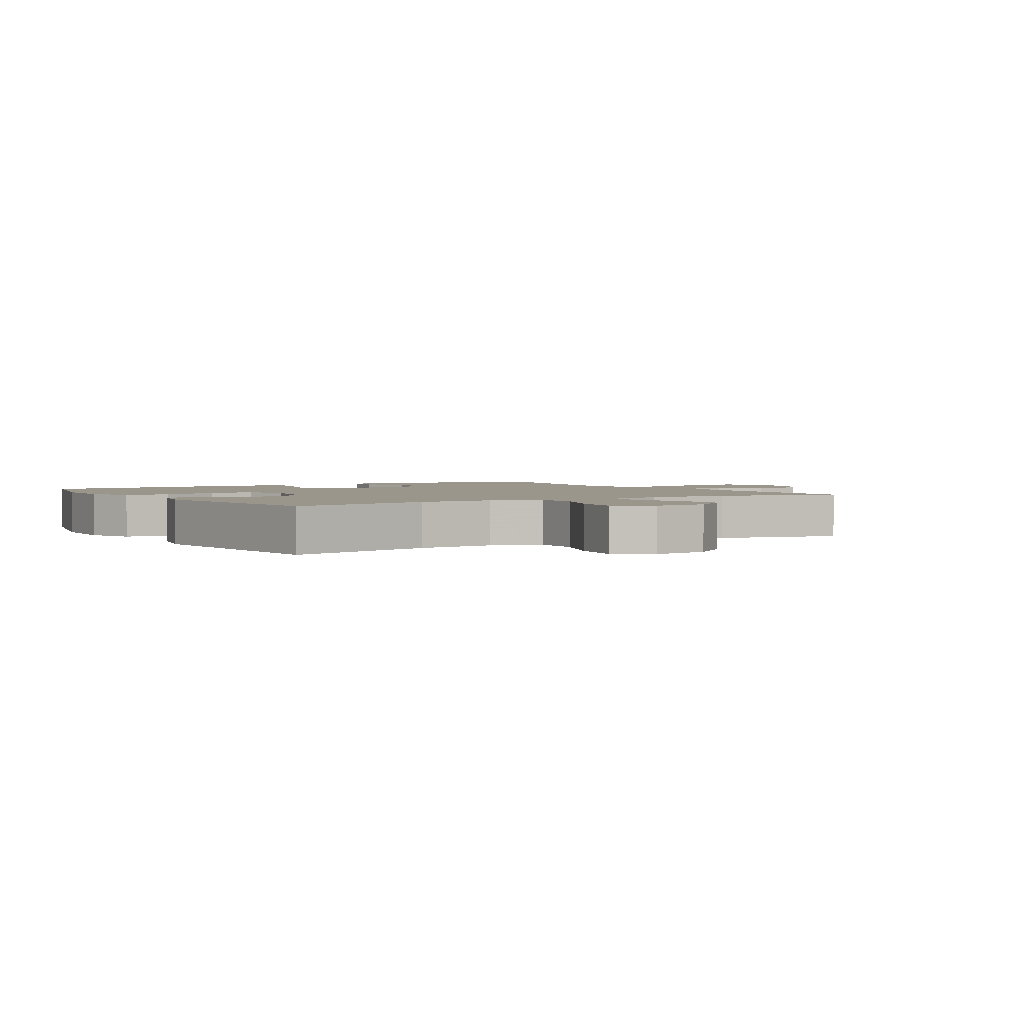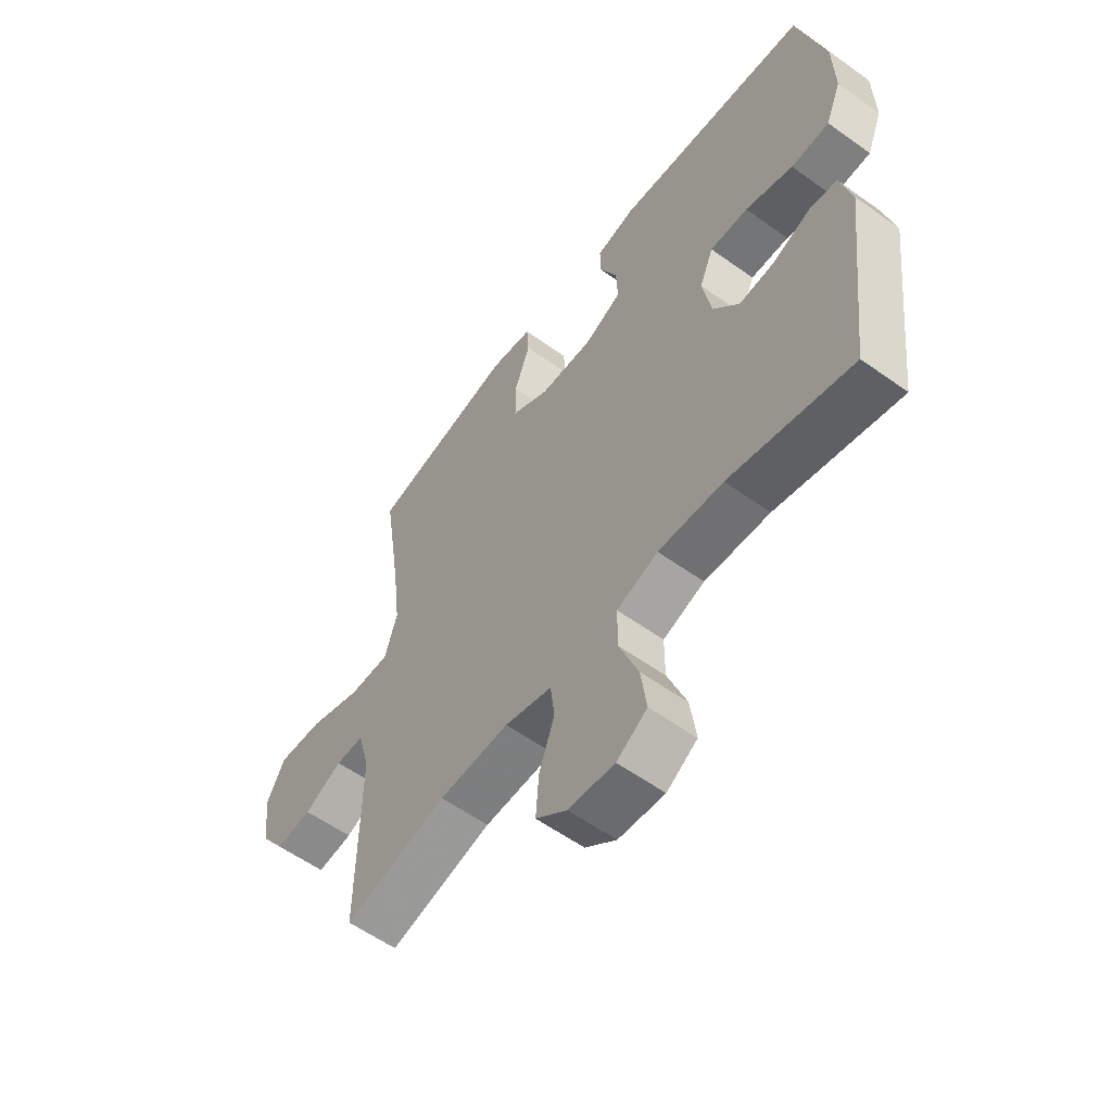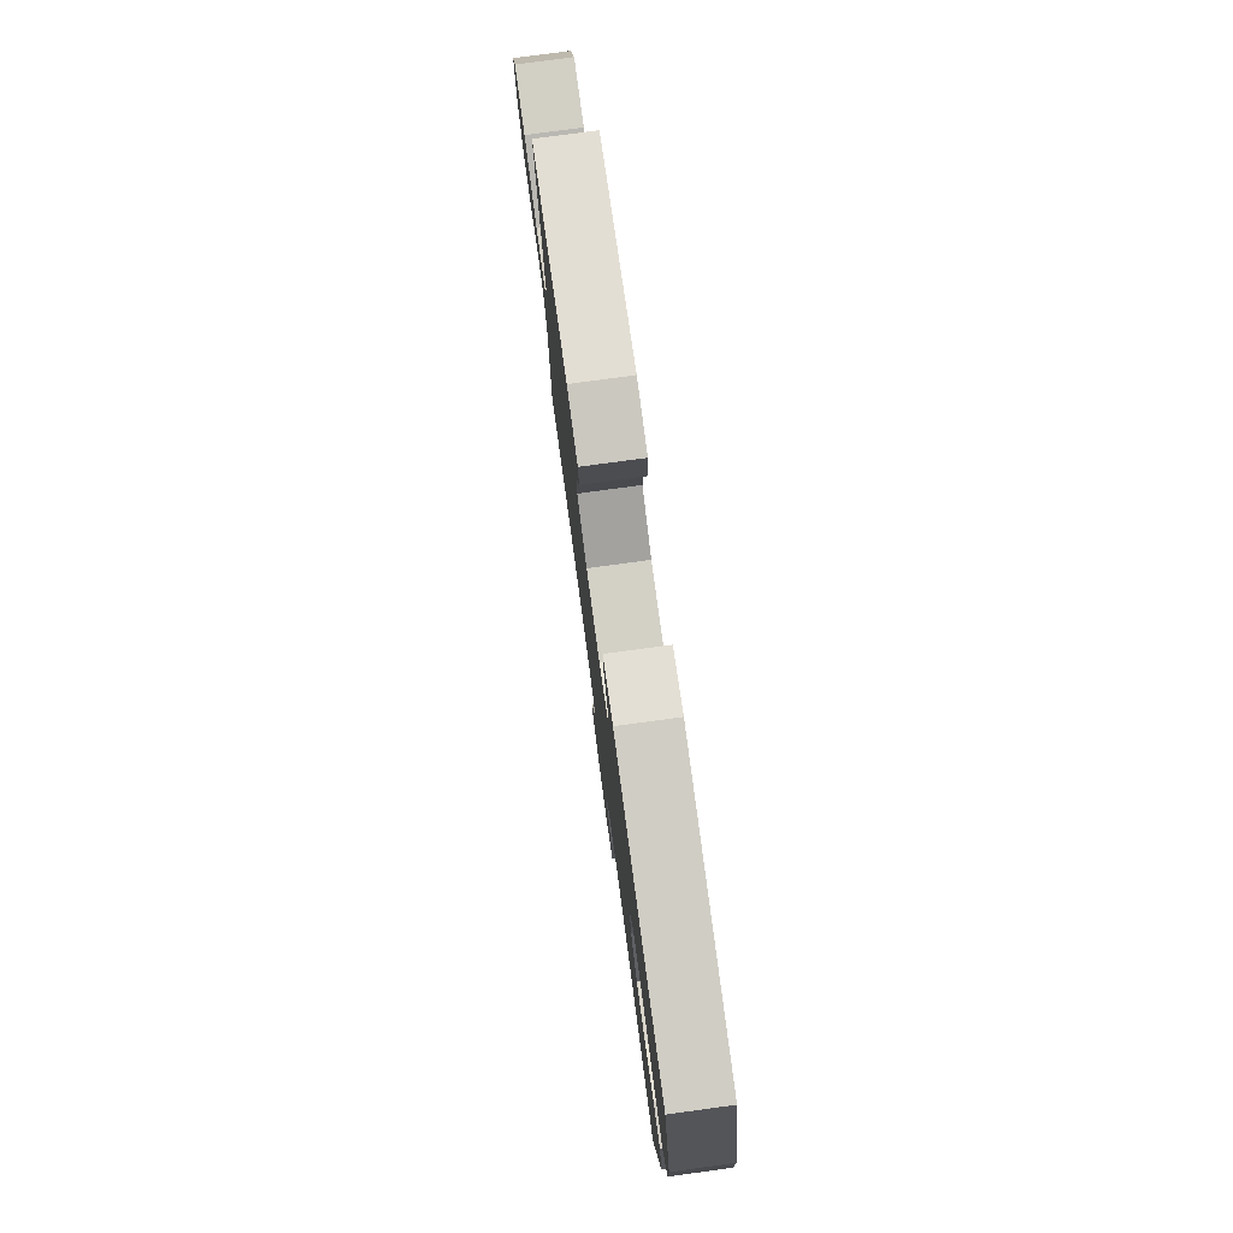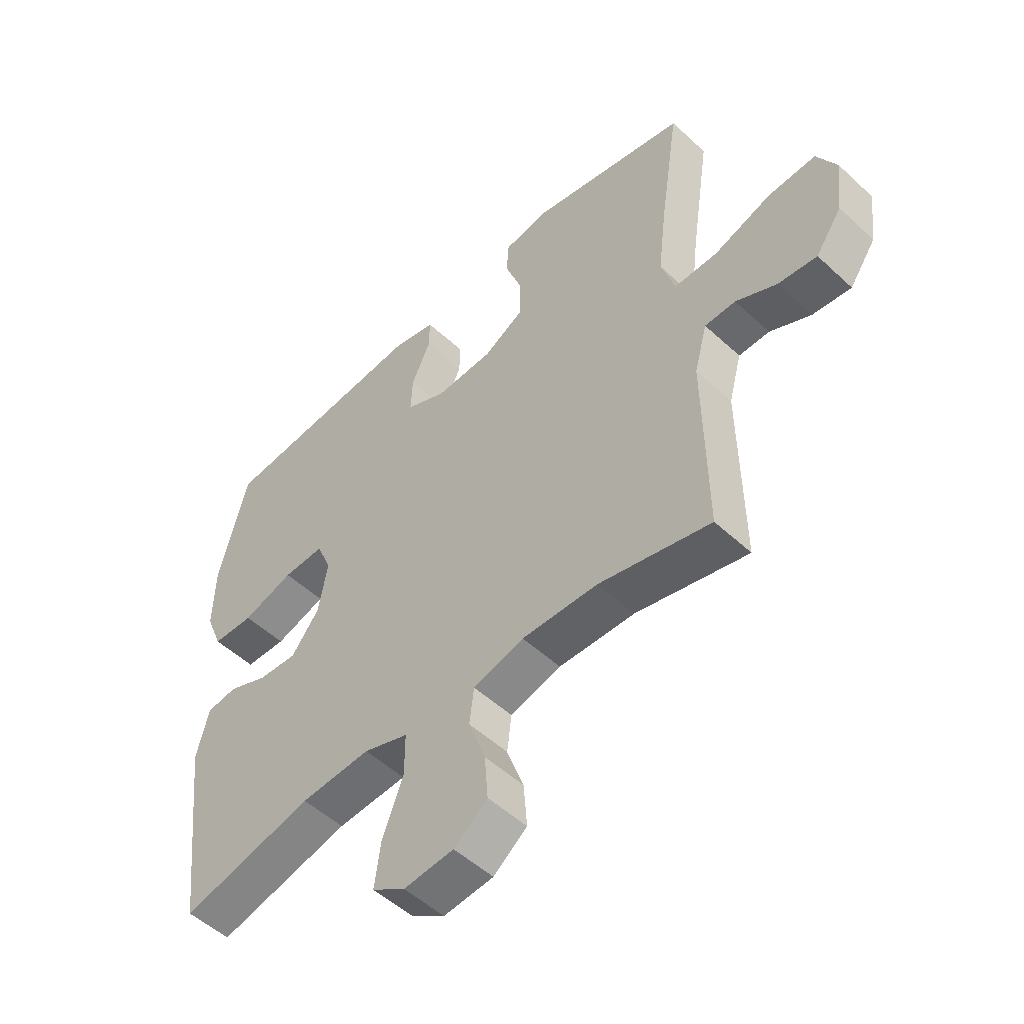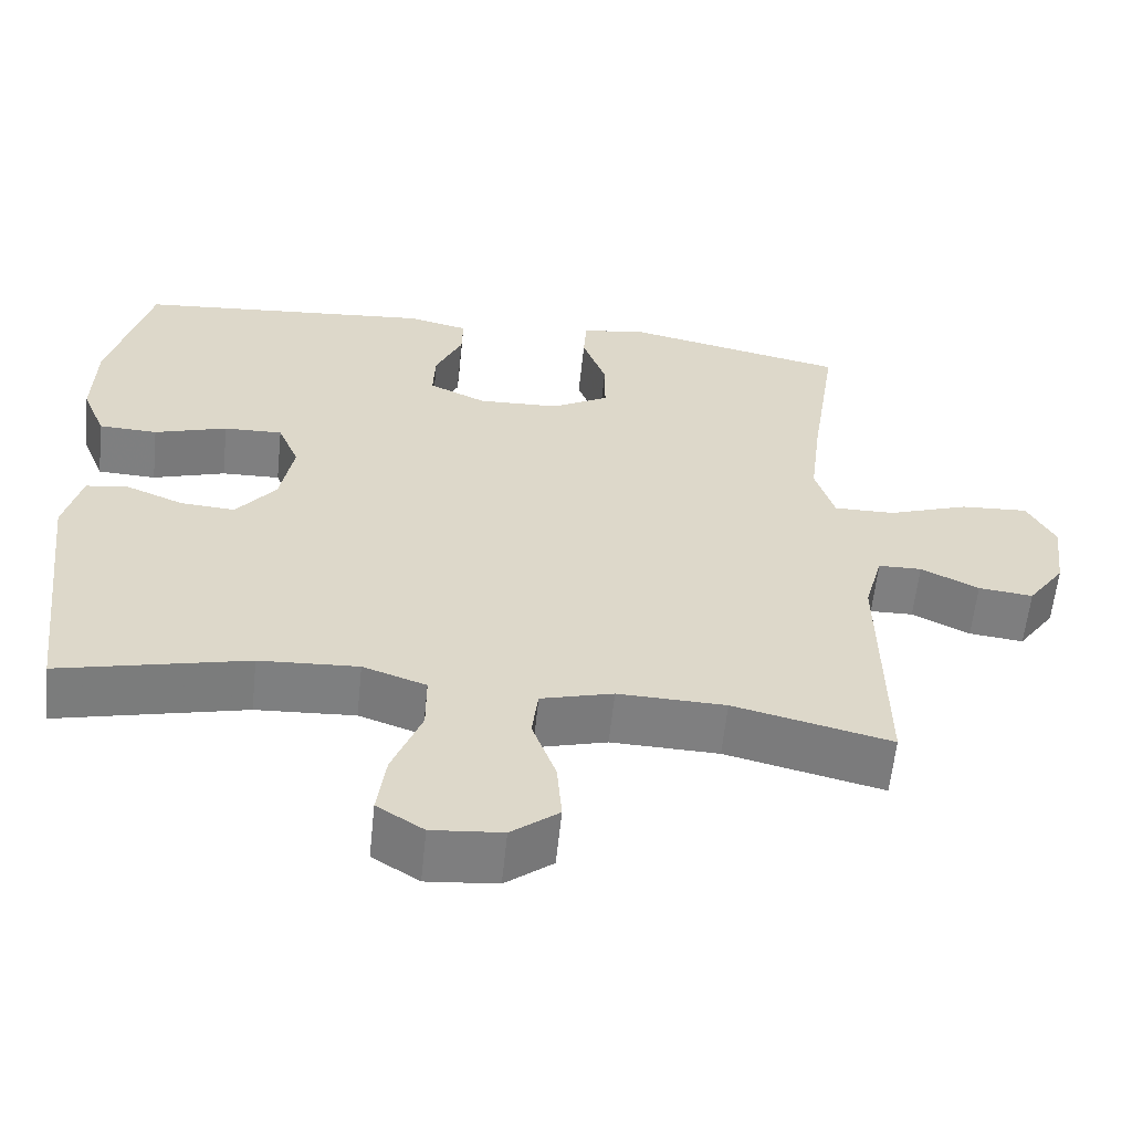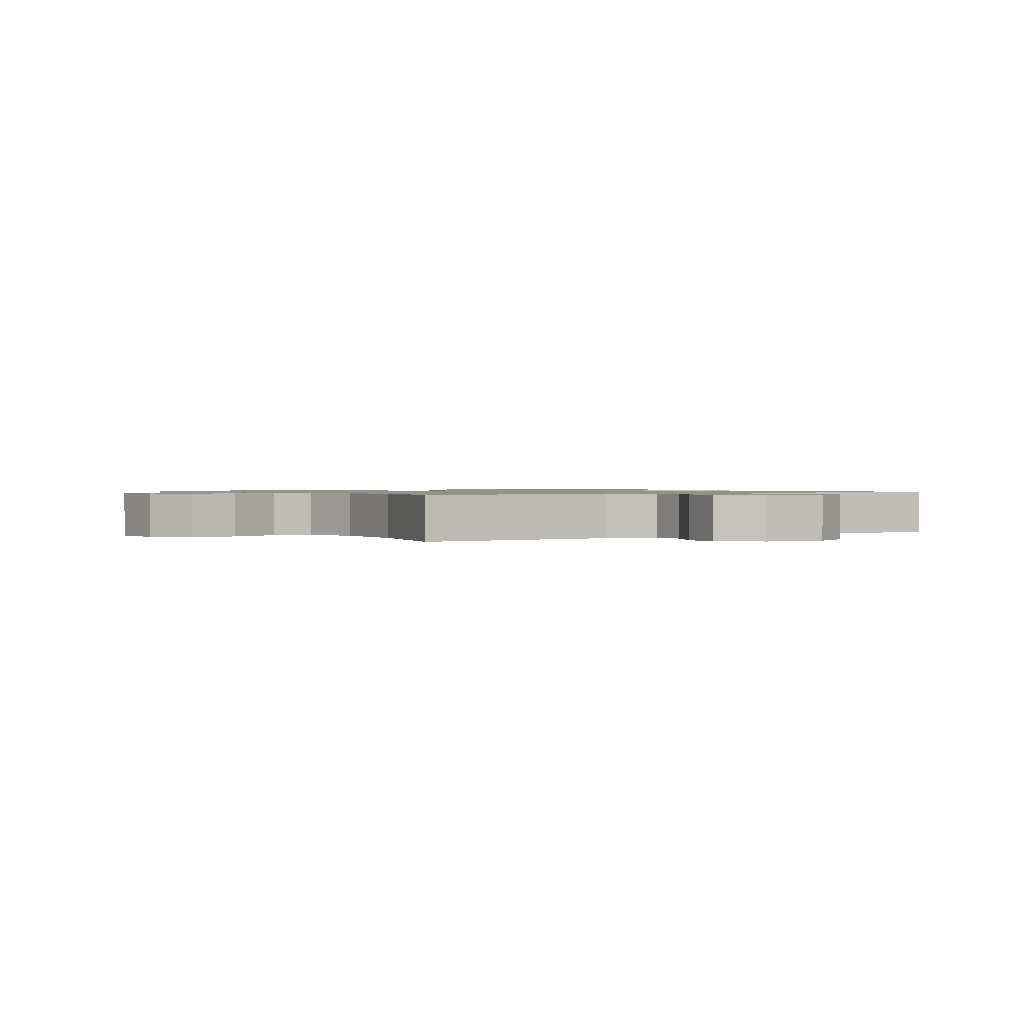
<metadata>
{"format":"obj","ext":"obj","renderer":"f3d","projection":"perspective","resolution":1024,"background":"white","views":[{"elev":2.3,"azim":148.5,"up":"+Y"},{"elev":-57.8,"azim":53.4,"up":"+Z"},{"elev":78.7,"azim":82.3,"up":"+Z"},{"elev":-51.9,"azim":-135.0,"up":"+Z"},{"elev":-59.7,"azim":174.1,"up":"+Z"},{"elev":1.0,"azim":-122.6,"up":"+Y"}]}
</metadata>
<code>
v 0.5 0.07 -0.5
v 0.263 0.07 -0.444
v 0.138 0.07 -0.437
v 0.058 0.07 -0.465
v 0.058 0.07 -0.54
v 0.095 0.07 -0.636
v 0.106 0.07 -0.717
v 0.047 0.07 -0.755
v -0.042 0.07 -0.747
v -0.102 0.07 -0.7
v -0.096 0.07 -0.622
v -0.066 0.07 -0.538
v -0.074 0.07 -0.473
v -0.165 0.07 -0.448
v -0.301 0.07 -0.452
v -0.5 0.07 -0.5
v -0.496 0.07 -0.169
v -0.519 0.07 -0.084
v -0.574 0.07 -0.083
v -0.647 0.07 -0.119
v -0.716 0.07 -0.127
v -0.763 0.07 -0.06
v -0.775 0.07 0.038
v -0.74 0.07 0.105
v -0.654 0.07 0.1
v -0.552 0.07 0.064
v -0.474 0.07 0.063
v -0.45 0.07 0.142
v -0.465 0.07 0.267
v -0.5 0.07 0.5
v -0.219 0.07 0.561
v -0.137 0.07 0.548
v -0.133 0.07 0.489
v -0.163 0.07 0.405
v -0.163 0.07 0.33
v -0.09 0.07 0.289
v 0.013 0.07 0.285
v 0.085 0.07 0.319
v 0.082 0.07 0.385
v 0.048 0.07 0.46
v 0.047 0.07 0.516
v 0.123 0.07 0.534
v 0.5 0.07 0.5
v 0.552 0.07 0.298
v 0.555 0.07 0.181
v 0.525 0.07 0.106
v 0.451 0.07 0.103
v 0.359 0.07 0.132
v 0.285 0.07 0.134
v 0.258 0.07 0.069
v 0.275 0.07 -0.025
v 0.325 0.07 -0.089
v 0.394 0.07 -0.084
v 0.466 0.07 -0.054
v 0.52 0.07 -0.061
v 0.542 0.07 -0.149
v 0.5 0 -0.5
v 0.263 0 -0.444
v 0.138 0 -0.437
v 0.058 0 -0.465
v 0.058 0 -0.54
v 0.095 0 -0.636
v 0.106 0 -0.717
v 0.047 0 -0.755
v -0.042 0 -0.747
v -0.102 0 -0.7
v -0.096 0 -0.622
v -0.066 0 -0.538
v -0.074 0 -0.473
v -0.165 0 -0.448
v -0.301 0 -0.452
v -0.5 0 -0.5
v -0.496 0 -0.169
v -0.519 0 -0.084
v -0.574 0 -0.083
v -0.647 0 -0.119
v -0.716 0 -0.127
v -0.763 0 -0.06
v -0.775 0 0.038
v -0.74 0 0.105
v -0.654 0 0.1
v -0.552 0 0.064
v -0.474 0 0.063
v -0.45 0 0.142
v -0.465 0 0.267
v -0.5 0 0.5
v -0.219 0 0.561
v -0.137 0 0.548
v -0.133 0 0.489
v -0.163 0 0.405
v -0.163 0 0.33
v -0.09 0 0.289
v 0.013 0 0.285
v 0.085 0 0.319
v 0.082 0 0.385
v 0.048 0 0.46
v 0.047 0 0.516
v 0.123 0 0.534
v 0.5 0 0.5
v 0.552 0 0.298
v 0.555 0 0.181
v 0.525 0 0.106
v 0.451 0 0.103
v 0.359 0 0.132
v 0.285 0 0.134
v 0.258 0 0.069
v 0.275 0 -0.025
v 0.325 0 -0.089
v 0.394 0 -0.084
v 0.466 0 -0.054
v 0.52 0 -0.061
v 0.542 0 -0.149
f 56 1 2
f 55 56 2
f 54 55 2
f 53 54 2
f 52 53 2 3
f 51 52 3 4
f 50 51 4
f 46 47 48
f 45 46 48
f 44 45 48
f 43 44 48
f 42 43 48
f 41 42 48
f 40 41 48
f 39 40 48
f 38 39 48 49
f 37 38 49 50
f 32 33 34
f 31 32 34
f 30 31 34
f 29 30 34
f 28 29 34 35
f 27 28 35 36
f 24 25 26
f 23 24 26
f 22 23 26
f 21 22 26
f 20 21 26
f 19 20 26
f 18 19 26 27
f 37 50 4
f 36 37 4
f 27 36 4
f 18 27 4
f 17 18 4
f 10 11 12
f 9 10 12
f 8 9 12
f 7 8 12
f 6 7 12
f 5 6 12
f 5 12 13
f 4 5 13
f 17 4 13 14
f 15 16 17
f 14 15 17
f 58 57 112
f 58 112 111
f 58 111 110
f 58 110 109
f 59 58 109 108
f 60 59 108 107
f 60 107 106
f 104 103 102
f 104 102 101
f 104 101 100
f 104 100 99
f 104 99 98
f 104 98 97
f 104 97 96
f 104 96 95
f 105 104 95 94
f 106 105 94 93
f 90 89 88
f 90 88 87
f 90 87 86
f 90 86 85
f 91 90 85 84
f 92 91 84 83
f 82 81 80
f 82 80 79
f 82 79 78
f 82 78 77
f 82 77 76
f 82 76 75
f 83 82 75 74
f 60 106 93
f 60 93 92
f 60 92 83
f 60 83 74
f 60 74 73
f 68 67 66
f 68 66 65
f 68 65 64
f 68 64 63
f 68 63 62
f 68 62 61
f 69 68 61
f 69 61 60
f 70 69 60 73
f 73 72 71
f 73 71 70
f 1 57 58 2
f 2 58 59 3
f 3 59 60 4
f 4 60 61 5
f 5 61 62 6
f 6 62 63 7
f 7 63 64 8
f 8 64 65 9
f 9 65 66 10
f 10 66 67 11
f 11 67 68 12
f 12 68 69 13
f 13 69 70 14
f 14 70 71 15
f 15 71 72 16
f 16 72 73 17
f 17 73 74 18
f 18 74 75 19
f 19 75 76 20
f 20 76 77 21
f 21 77 78 22
f 22 78 79 23
f 23 79 80 24
f 24 80 81 25
f 25 81 82 26
f 26 82 83 27
f 27 83 84 28
f 28 84 85 29
f 29 85 86 30
f 30 86 87 31
f 31 87 88 32
f 32 88 89 33
f 33 89 90 34
f 34 90 91 35
f 35 91 92 36
f 36 92 93 37
f 37 93 94 38
f 38 94 95 39
f 39 95 96 40
f 40 96 97 41
f 41 97 98 42
f 42 98 99 43
f 43 99 100 44
f 44 100 101 45
f 45 101 102 46
f 46 102 103 47
f 47 103 104 48
f 48 104 105 49
f 49 105 106 50
f 50 106 107 51
f 51 107 108 52
f 52 108 109 53
f 53 109 110 54
f 54 110 111 55
f 55 111 112 56
f 56 112 57 1

</code>
